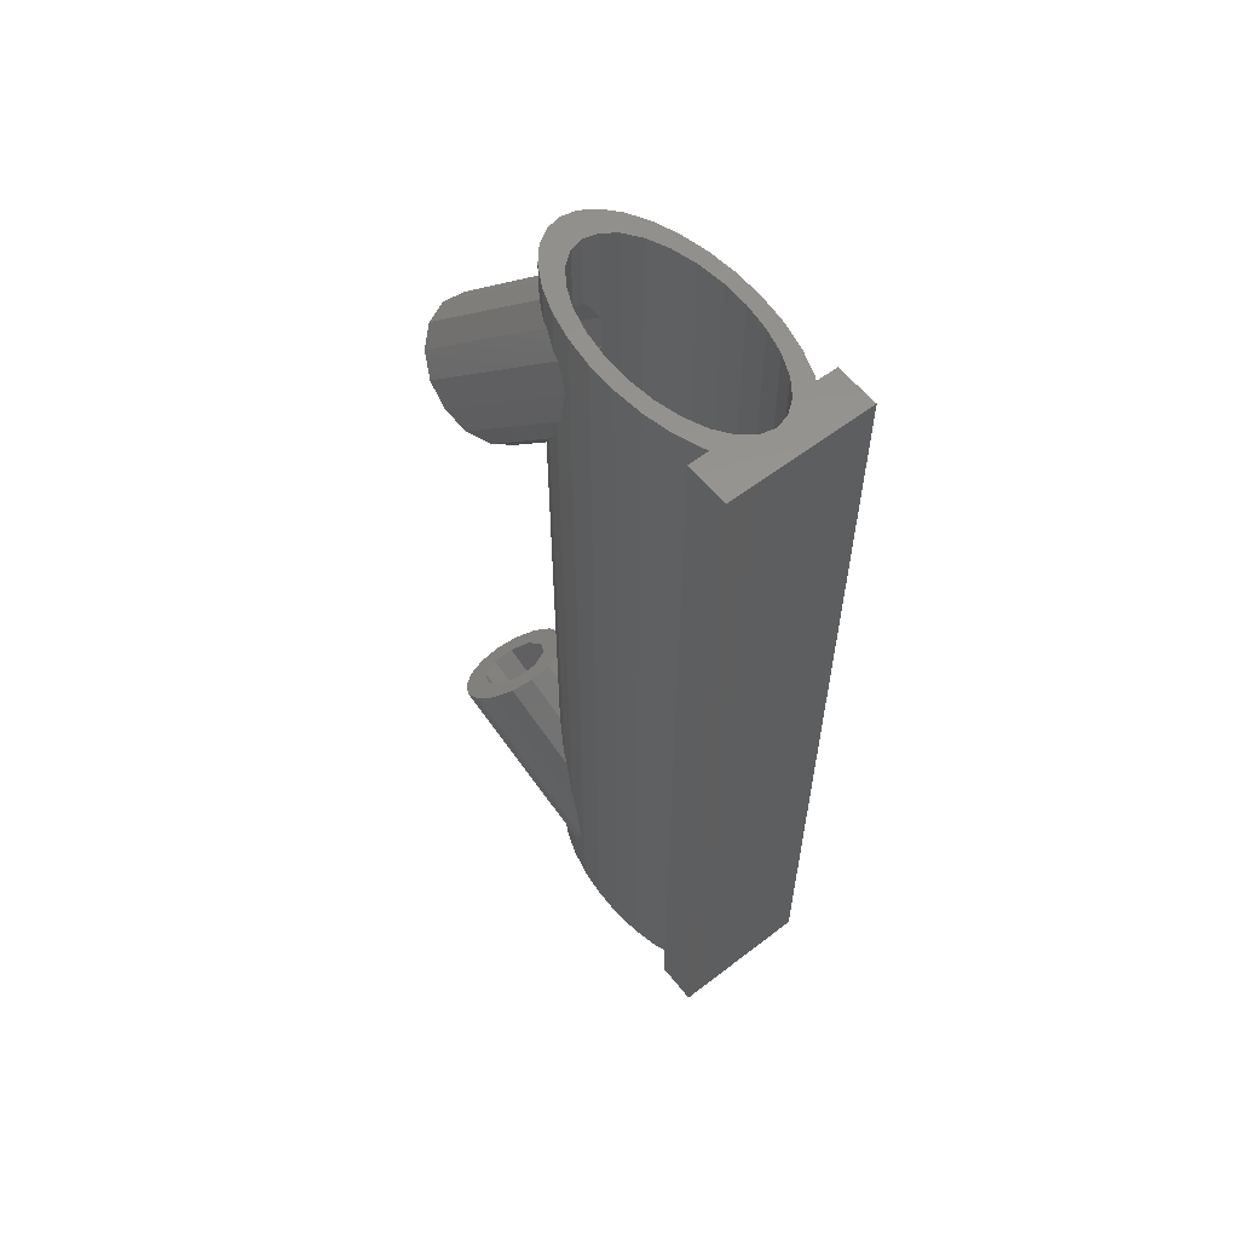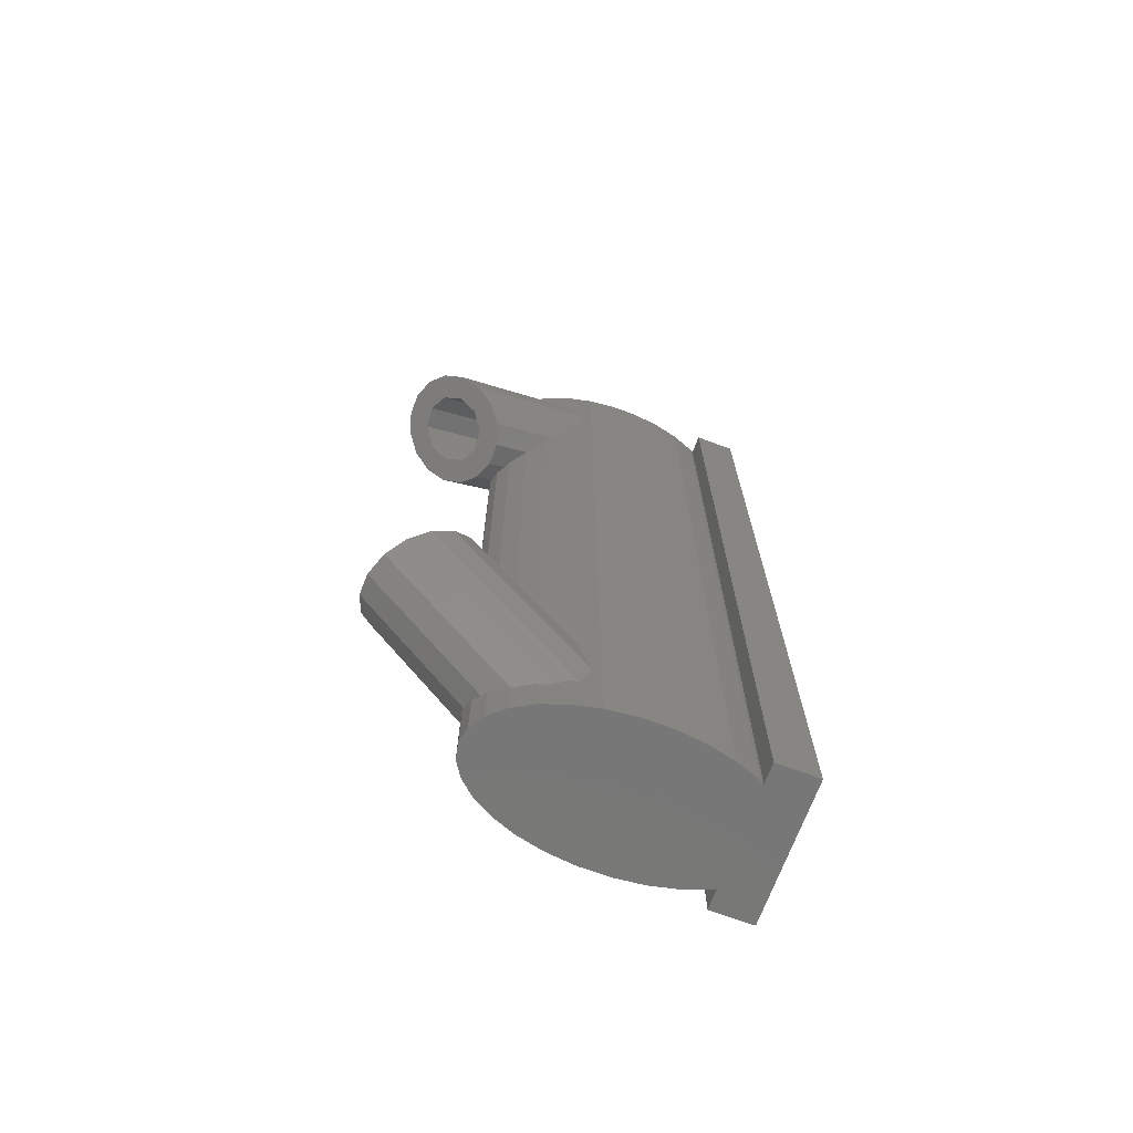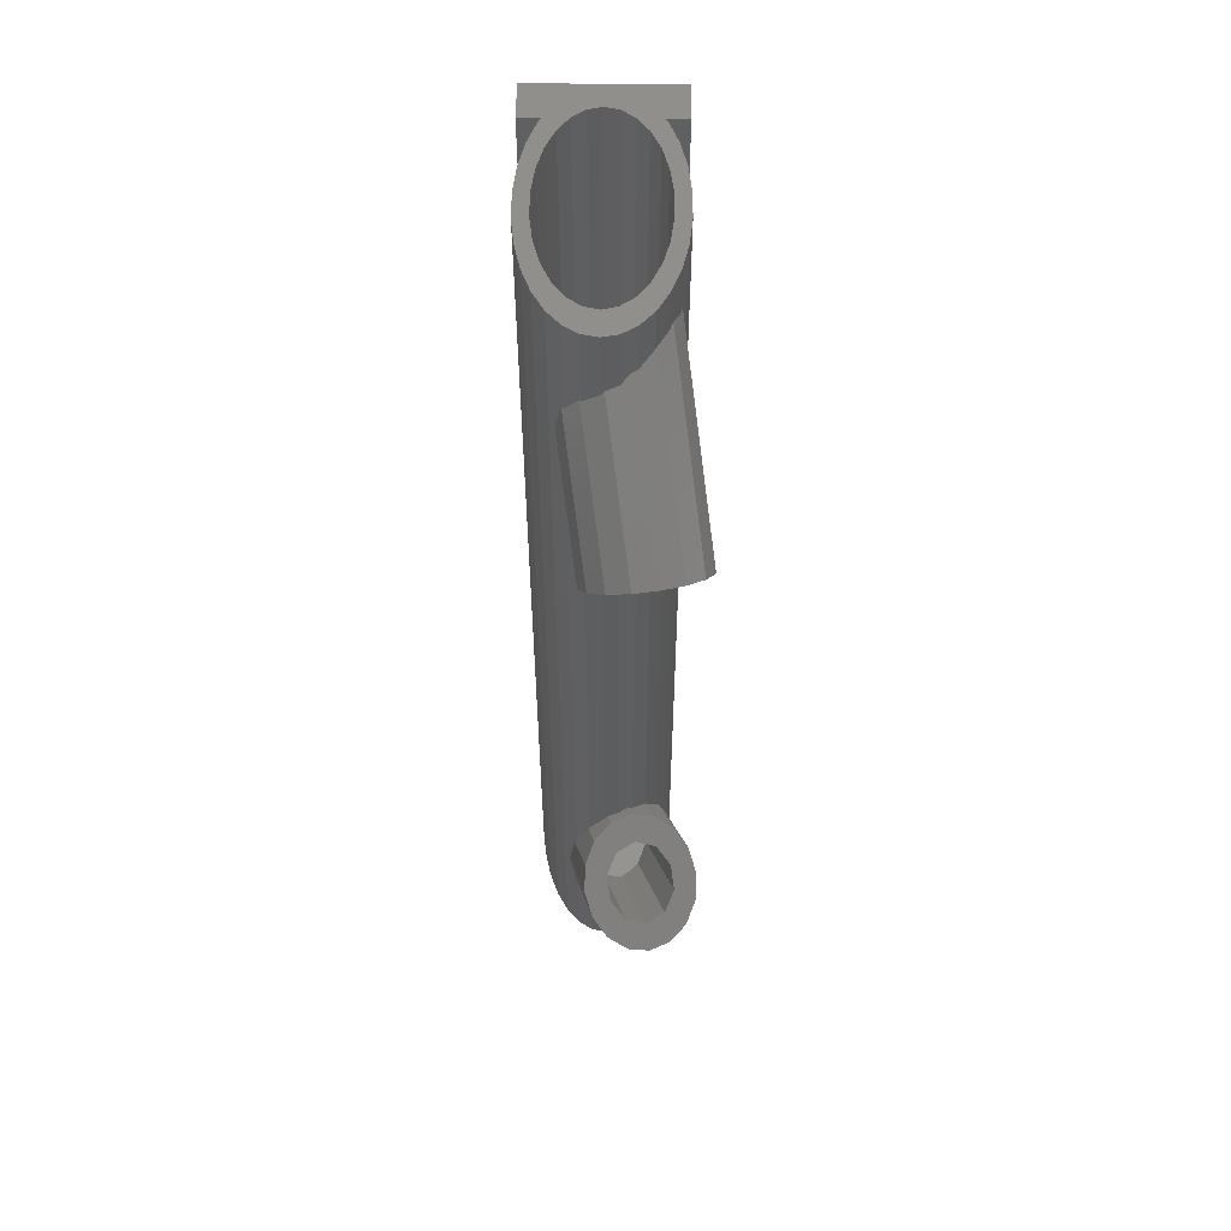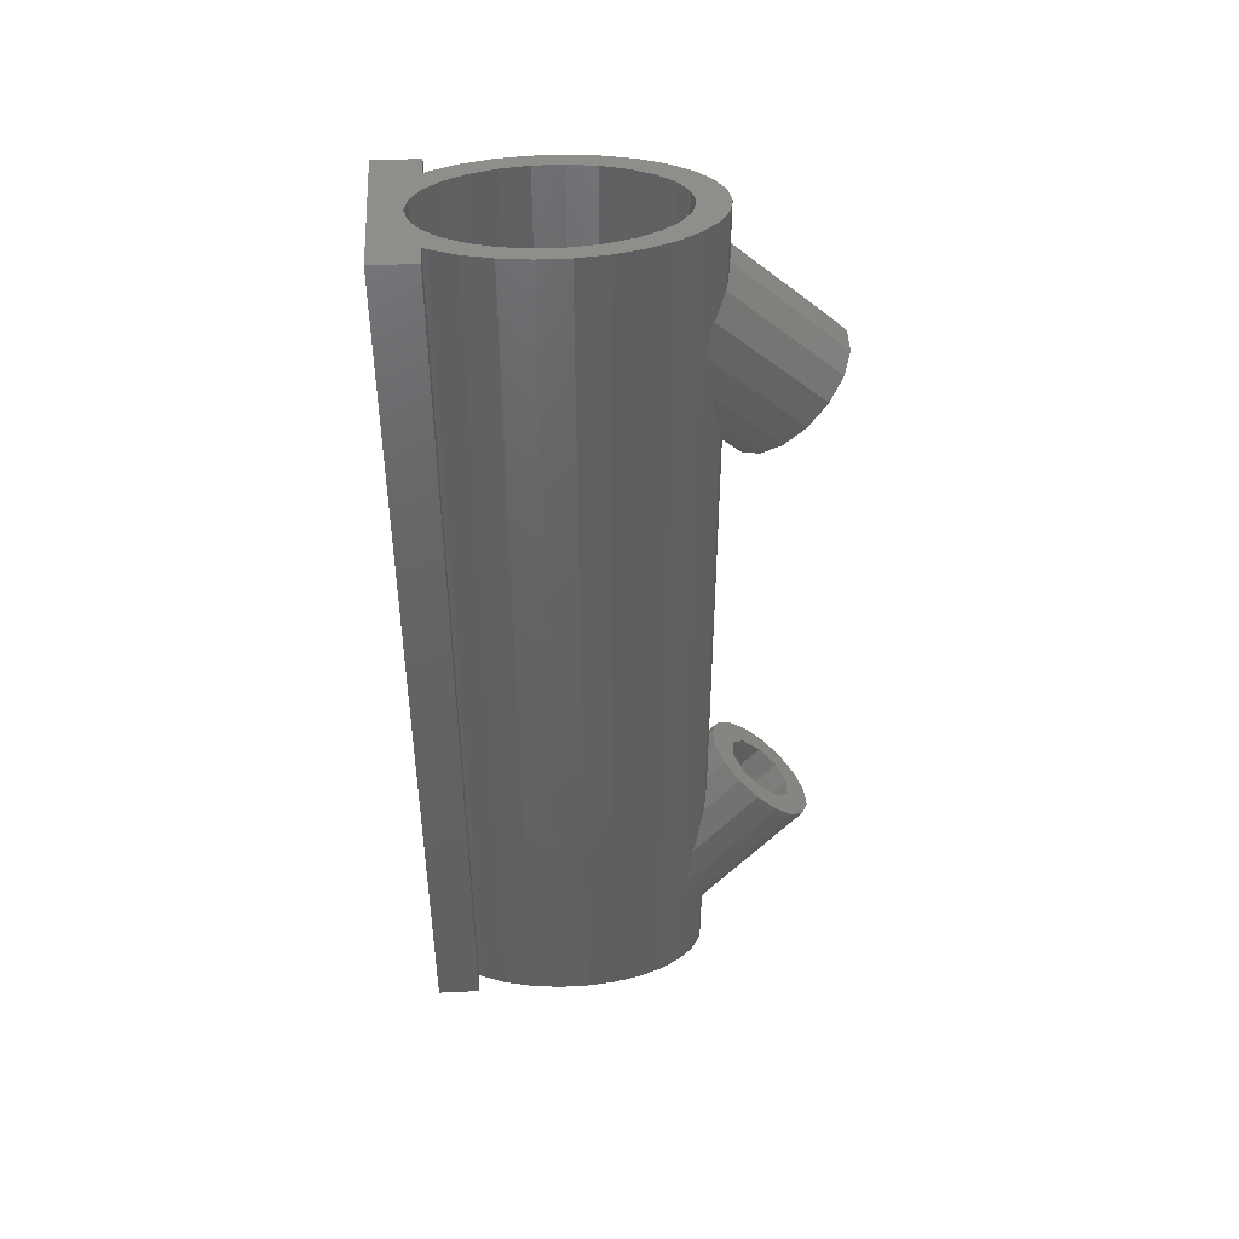
<metadata>
{"format":"stl","ext":"stl","renderer":"f3d","projection":"perspective","resolution":1024,"background":"white","views":[{"elev":58.6,"azim":141.7,"up":"+Y"},{"elev":-70.2,"azim":69.6,"up":"+Y"},{"elev":53.9,"azim":0.4,"up":"+Y"},{"elev":45.1,"azim":-93.2,"up":"+Y"}]}
</metadata>
<code>
# stl→obj: 275 verts, 554 faces
v -1 -33 -41.5
v -6 -33 -41.5
v -1 33 -41.5
v -11 -33 -41.5
v -11 33 -41.5
v -3.966 -33 -40.64
v -1 -33 -38.5
v -2.456 -33 -38.5
v -3.061 -33 -39.59
v -4.96 -33 -41.28
v -1 33 -38.5
v -7.919 33 -38.5
v -11 33 -38.5
v -7.859 33 -38.58
v -6.957 33 -39.27
v -6 33 -39.5
v -5.043 33 -39.27
v -4.081 33 -38.5
v -4.141 33 -38.58
v -11 -33 -38.5
v -8.939 -33 -39.59
v -9.544 -33 -38.5
v -7.04 -33 -41.28
v -8.034 -33 -40.64
v -2.456 33 -38.5
v -2.284 -33 -38.19
v -2.284 33 -38.19
v -3.348 33 -37.49
v -3.348 -31 -37.49
v -4.141 -31 -38.58
v -5.043 -31 -39.27
v -6 -31 -39.5
v -6.957 -31 -39.27
v -7.859 -31 -38.58
v -8.652 -31 -37.49
v -8.652 33 -37.49
v -9.544 33 -38.5
v -9.716 -33 -38.19
v -9.716 33 -38.19
v -1.67 -33 -36.5
v -1.245 -33 -34.59
v -1.027 -33 -32.55
v -1.027 -33 -30.45
v -1.245 -33 -28.41
v -1.67 -33 -26.5
v -2.284 -33 -24.81
v -3.061 -33 -23.41
v -3.966 -33 -22.36
v -4.96 -33 -21.72
v -6 -33 -21.5
v -7.04 -33 -21.72
v -8.034 -33 -22.36
v -8.939 -33 -23.41
v -9.716 -33 -24.81
v -10.33 -33 -26.5
v -10.76 -33 -28.41
v -10.97 -33 -30.45
v -10.97 -33 -32.55
v -10.76 -33 -34.59
v -10.33 -33 -36.5
v -1.67 33 -36.5
v -2.708 33 -36.04
v -2.26 33 -34.34
v -2.029 33 -32.46
v -1.67 33 -26.5
v -9.74 33 -34.34
v -9.971 33 -32.46
v -9.292 33 -36.04
v -10.33 33 -36.5
v -9.971 33 -30.54
v -10.76 33 -34.59
v -9.74 33 -28.66
v -10.97 33 -32.55
v -9.292 33 -26.96
v -10.97 33 -30.45
v -8.652 33 -25.51
v -10.76 33 -28.41
v -7.859 33 -24.42
v -10.33 33 -26.5
v -9.716 33 -24.81
v -6.957 33 -23.73
v -8.939 33 -23.41
v -6 33 -23.5
v -8.034 33 -22.36
v -5.043 33 -23.73
v -7.04 33 -21.72
v -4.141 33 -24.42
v -6 33 -21.5
v -3.348 33 -25.51
v -4.96 33 -21.72
v -2.708 33 -26.96
v -3.966 33 -22.36
v -3.061 33 -23.41
v -2.26 33 -28.66
v -2.284 33 -24.81
v -2.029 33 -30.54
v -1.245 33 -28.41
v -1.027 33 -30.45
v -1.027 33 -32.55
v -1.245 33 -34.59
v -9.292 -31 -36.04
v -9.74 -31 -34.34
v -9.971 -31 -32.46
v -9.971 -31 -30.54
v -9.74 -31 -28.66
v -9.292 -31 -26.96
v -8.652 -31 -25.51
v -7.859 -31 -24.42
v -6.957 -31 -23.73
v -6 -31 -23.5
v -5.043 -31 -23.73
v -4.141 -31 -24.42
v -3.348 -31 -25.51
v -2.708 -31 -26.96
v -2.26 -31 -28.66
v -2.029 -31 -30.54
v -2.029 -31 -32.46
v -2.26 -31 -34.34
v -2.708 -31 -36.04
v -8.189 -20.99 -22.54
v -8.59 -24.23 -23.01
v -8.189 -26.4 -22.54
v -8.189 26.4 -22.54
v -8.59 24.23 -23.01
v -8.189 20.99 -22.54
v -8.034 -20.48 -22.36
v -8.034 20.48 -22.36
v -8.034 26.51 -22.36
v -8.034 -26.51 -22.36
v -7.159 -27.77 -21.8
v -7.04 -27.79 -21.72
v -6 -28.53 -21.5
v -4.96 -29.1 -21.72
v -5.787 -28.79 -21.54
v -3.966 -29.64 -22.36
v -4.34 -29.61 -22.12
v -3.061 -30.1 -23.41
v -2.284 -30.13 -24.81
v -3.04 -30.13 -23.45
v -1.67 -29.65 -26.5
v -2.09 -30.27 -25.34
v -1.379 -27.55 -27.81
v -1.544 -29.56 -27.07
v -1.67 29.65 -26.5
v -1.544 29.56 -27.07
v -1.67 -23.01 -26.5
v -1.379 27.55 -27.81
v -1.544 24.15 -27.07
v -1.544 -24.15 -27.07
v -1.67 23.01 -26.5
v -2.09 30.27 -25.34
v -2.284 30.13 -24.81
v -3.04 30.13 -23.45
v -3.061 30.1 -23.41
v -3.966 29.64 -22.36
v -4.34 29.61 -22.12
v -4.96 29.1 -21.72
v -5.787 28.79 -21.54
v -6 28.53 -21.5
v -7.04 27.79 -21.72
v -7.159 27.77 -21.8
v -6.957 26 -23.73
v -6.987 25.97 -23.75
v -6.987 23.34 -23.75
v -6.957 23.26 -23.73
v -6.957 -23.26 -23.73
v -6.987 -23.34 -23.75
v -6.987 -25.97 -23.75
v -6.957 -26 -23.73
v -6 27.68 -23.5
v -6.051 27.67 -23.51
v -5.043 28.28 -23.73
v -4.706 28.69 -23.99
v -4.141 28.63 -24.42
v -3.521 28.91 -25.27
v -3.348 28.59 -25.51
v -3.348 -28.59 -25.51
v -2.884 -27.93 -26.56
v -3.348 22.77 -25.51
v -2.884 -25.3 -26.56
v -3.348 -22.77 -25.51
v -2.884 25.3 -26.56
v -2.884 27.93 -26.56
v -4.141 -28.63 -24.42
v -3.521 -28.91 -25.27
v -5.043 -28.28 -23.73
v -4.706 -28.69 -23.99
v -6 -27.68 -23.5
v -6.051 -27.67 -23.51
v -6.769 19.03 -15.31
v -5.698 20.18 -14.35
v -7.329 17.68 -16.58
v -7.29 16.32 -17.96
v -7.159 17.77 -21.8
v -6.66 15.18 -19.26
v -7.159 -17.77 -21.8
v -7.04 -17.55 -21.72
v -7.04 17.55 -21.72
v -7.29 -16.32 -17.96
v -6.66 -15.18 -19.26
v -7.329 -17.68 -16.58
v -6.769 -19.03 -15.31
v -5.698 -20.18 -14.35
v -4.277 -20.94 -13.85
v -2.723 -21.21 -13.88
v -1.272 -20.94 -14.44
v -0.1465 -20.18 -15.44
v 0.4835 -19.03 -16.73
v 0.5218 -17.68 -18.12
v -0.03743 -16.32 -19.39
v -2.09 -20.27 -25.34
v -1.109 -15.18 -20.34
v -2.284 19.44 -24.81
v -2.09 20.27 -25.34
v -2.284 -19.44 -24.81
v -0.03743 16.32 -19.39
v -1.109 15.18 -20.34
v 0.5218 17.68 -18.12
v 0.4835 19.03 -16.73
v -0.1465 20.18 -15.44
v -1.272 20.94 -14.44
v -2.723 21.21 -13.88
v -4.277 20.94 -13.85
v -5.517 -18.33 -16.26
v -4.457 -19.39 -15.39
v -5.769 -17.02 -17.55
v -6.051 -20.8 -23.51
v -5.118 -15.96 -18.76
v -6.051 20.8 -23.51
v -6 20.76 -23.5
v -6 -20.76 -23.5
v -5.769 17.02 -17.55
v -5.118 15.96 -18.76
v -5.517 18.33 -16.26
v -4.457 19.39 -15.39
v -2.995 19.8 -15.27
v -1.689 19.39 -15.93
v -1.037 18.33 -17.14
v -1.29 17.02 -18.43
v -3.521 22.05 -25.27
v -2.349 15.96 -19.3
v -4.141 -20.88 -24.42
v -4.141 20.88 -24.42
v -3.521 -22.05 -25.27
v -2.349 -15.96 -19.3
v -1.29 -17.02 -18.43
v -1.037 -18.33 -17.14
v -1.689 -19.39 -15.93
v -2.995 -19.8 -15.27
v -4.084 14.14 -20.82
v -2.53 14.41 -20.85
v -5.534 14.41 -20.26
v -3.812 15.56 -19.43
v -6 15.98 -21.5
v -5.787 15.72 -21.54
v -6 -15.98 -21.5
v -5.534 -14.41 -20.26
v -5.787 -15.72 -21.54
v -2.53 -14.41 -20.85
v -4.084 -14.14 -20.82
v -3.812 -15.56 -19.43
v -3.04 -17.06 -23.45
v -3.061 17.02 -23.41
v -3.04 17.06 -23.45
v -3.061 -17.02 -23.41
v -5.043 -20.23 -23.73
v -4.706 -20.2 -23.99
v -5.043 20.23 -23.73
v -4.706 20.2 -23.99
v -3.966 15.78 -22.36
v -4.34 15.47 -22.12
v -4.96 15.44 -21.72
v -4.96 -15.44 -21.72
v -4.34 -15.47 -22.12
v -3.966 -15.78 -22.36
f 1 2 3
f 3 2 4
f 3 4 5
f 6 1 7
f 8 9 7
f 10 1 6
f 2 1 10
f 9 6 7
f 7 1 3
f 11 7 3
f 3 5 11
f 12 5 13
f 14 5 12
f 15 5 14
f 16 5 15
f 11 5 16
f 11 16 17
f 18 11 19
f 19 11 17
f 4 20 5
f 5 20 13
f 21 22 4
f 4 2 23
f 24 4 23
f 24 21 4
f 22 20 4
f 25 26 8
f 8 26 9
f 27 26 25
f 8 7 11
f 25 8 11
f 18 25 11
f 28 18 29
f 29 18 19
f 29 19 30
f 30 19 17
f 31 30 17
f 31 17 16
f 32 31 16
f 16 15 33
f 32 16 33
f 15 14 34
f 33 15 34
f 35 14 12
f 36 35 12
f 35 34 14
f 20 22 37
f 13 20 37
f 12 13 37
f 22 38 39
f 21 38 22
f 22 39 37
f 23 2 10
f 9 23 6
f 6 23 10
f 26 23 9
f 40 23 26
f 41 23 40
f 42 23 41
f 43 23 42
f 44 23 43
f 45 23 44
f 46 23 45
f 47 23 46
f 48 23 47
f 49 23 48
f 50 23 49
f 51 23 50
f 52 23 51
f 53 23 52
f 54 23 53
f 55 23 54
f 56 23 55
f 57 23 56
f 58 23 57
f 59 23 58
f 60 23 59
f 38 23 60
f 21 23 38
f 24 23 21
f 40 26 27
f 61 40 27
f 25 18 27
f 27 18 28
f 27 28 62
f 62 63 27
f 63 64 27
f 64 65 27
f 66 37 67
f 68 37 66
f 36 12 37
f 36 37 68
f 67 37 39
f 67 39 69
f 67 69 70
f 70 69 71
f 70 71 72
f 72 71 73
f 72 73 74
f 74 73 75
f 74 75 76
f 76 75 77
f 76 77 78
f 78 77 79
f 78 79 80
f 78 80 81
f 81 80 82
f 81 82 83
f 83 82 84
f 83 84 85
f 85 84 86
f 85 86 87
f 87 86 88
f 87 88 89
f 89 88 90
f 89 90 91
f 91 90 92
f 91 92 93
f 91 93 94
f 94 93 95
f 94 95 96
f 96 95 65
f 96 65 64
f 27 65 97
f 27 97 98
f 27 98 99
f 27 99 100
f 27 100 61
f 34 35 33
f 33 35 101
f 33 101 102
f 33 102 103
f 33 103 104
f 33 104 105
f 33 105 106
f 33 106 107
f 33 107 108
f 33 108 109
f 33 109 110
f 33 110 111
f 33 111 112
f 33 112 113
f 33 113 114
f 33 114 115
f 33 115 116
f 33 116 117
f 33 117 118
f 33 118 119
f 33 119 29
f 33 29 30
f 33 30 31
f 33 31 32
f 62 28 119
f 119 28 29
f 36 68 101
f 35 36 101
f 38 60 39
f 39 60 69
f 60 59 69
f 69 59 71
f 59 58 71
f 71 58 73
f 58 57 73
f 73 57 75
f 57 56 75
f 75 56 77
f 56 55 77
f 77 55 79
f 55 54 79
f 79 54 80
f 54 53 80
f 80 53 82
f 120 82 121
f 53 52 122
f 53 122 121
f 53 121 82
f 123 82 124
f 125 126 127
f 124 126 125
f 82 126 124
f 82 123 128
f 82 128 84
f 122 52 129
f 126 82 120
f 129 52 51
f 130 129 51
f 131 130 51
f 131 51 50
f 132 131 50
f 50 49 133
f 132 50 134
f 134 50 133
f 49 48 135
f 133 49 136
f 136 49 135
f 48 47 137
f 135 48 137
f 47 46 138
f 137 47 139
f 139 47 138
f 46 45 140
f 138 46 141
f 141 46 140
f 142 44 97
f 142 143 44
f 65 144 97
f 144 145 97
f 146 147 148
f 145 147 97
f 146 97 147
f 149 142 97
f 143 140 45
f 45 44 143
f 148 150 146
f 146 149 97
f 44 43 98
f 97 44 98
f 43 42 99
f 98 43 99
f 42 41 100
f 99 42 100
f 41 40 61
f 100 41 61
f 151 144 65
f 152 151 95
f 95 151 65
f 153 152 95
f 154 153 93
f 93 153 95
f 155 154 93
f 92 155 93
f 156 155 92
f 157 156 90
f 90 156 92
f 158 157 90
f 159 158 88
f 88 158 90
f 86 160 159
f 88 86 159
f 84 128 161
f 160 84 161
f 160 86 84
f 68 66 102
f 101 68 102
f 66 67 103
f 102 66 103
f 67 70 104
f 103 67 104
f 70 72 105
f 104 70 105
f 72 74 106
f 105 72 106
f 74 76 107
f 106 74 107
f 76 78 108
f 107 76 108
f 81 162 78
f 78 162 163
f 78 163 164
f 164 165 166
f 164 166 78
f 78 166 167
f 78 167 168
f 168 169 109
f 168 109 78
f 78 109 108
f 83 170 81
f 81 170 171
f 81 171 162
f 83 85 170
f 170 85 172
f 172 85 173
f 173 85 87
f 173 87 174
f 174 87 175
f 175 87 89
f 175 89 176
f 177 178 113
f 114 178 91
f 179 180 181
f 182 180 179
f 178 180 91
f 180 182 91
f 89 183 176
f 91 183 89
f 182 183 91
f 113 178 114
f 91 94 114
f 114 94 115
f 94 96 115
f 115 96 116
f 96 64 116
f 116 64 117
f 64 63 117
f 117 63 118
f 63 62 118
f 118 62 119
f 184 185 112
f 112 185 177
f 112 177 113
f 186 187 111
f 111 187 184
f 111 184 112
f 188 186 110
f 110 186 111
f 189 188 110
f 189 110 169
f 110 109 169
f 123 190 128
f 128 190 191
f 128 191 161
f 124 192 123
f 123 192 190
f 124 125 192
f 192 125 193
f 125 127 193
f 193 127 194
f 193 194 195
f 127 126 196
f 197 127 196
f 197 194 127
f 197 198 194
f 120 199 126
f 126 199 200
f 126 200 196
f 121 201 120
f 120 201 199
f 121 122 201
f 201 122 202
f 122 129 202
f 202 129 130
f 202 130 203
f 203 130 131
f 132 203 131
f 132 134 203
f 134 204 203
f 133 136 205
f 134 133 204
f 204 133 205
f 137 139 206
f 135 137 205
f 205 137 206
f 136 135 205
f 138 141 207
f 139 138 206
f 206 138 207
f 140 143 208
f 141 140 207
f 207 140 208
f 143 142 209
f 208 143 209
f 209 142 149
f 210 209 149
f 210 149 146
f 211 210 146
f 211 212 210
f 211 146 150
f 213 211 214
f 214 211 150
f 215 211 213
f 150 148 216
f 214 150 217
f 217 150 216
f 148 147 218
f 216 148 218
f 218 147 145
f 219 218 145
f 219 145 144
f 151 219 144
f 151 220 219
f 220 151 152
f 153 220 152
f 153 221 220
f 153 154 221
f 221 154 155
f 155 156 221
f 221 156 222
f 222 156 157
f 158 222 157
f 158 223 222
f 160 161 191
f 159 160 223
f 223 160 191
f 158 159 223
f 224 225 189
f 168 224 169
f 169 224 189
f 167 226 224
f 168 167 224
f 166 227 228
f 167 166 226
f 226 166 228
f 229 230 231
f 229 231 165
f 231 227 165
f 227 166 165
f 232 233 229
f 164 232 165
f 165 232 229
f 234 232 164
f 163 234 164
f 162 171 235
f 163 162 234
f 234 162 235
f 235 171 236
f 236 171 170
f 236 170 172
f 172 173 236
f 237 236 173
f 175 237 174
f 174 237 173
f 237 175 238
f 238 175 176
f 238 176 183
f 238 183 239
f 239 183 182
f 240 241 179
f 179 241 239
f 179 239 182
f 242 243 244
f 244 243 240
f 244 240 179
f 244 179 181
f 245 244 246
f 246 244 181
f 246 181 180
f 247 246 178
f 178 246 180
f 185 248 177
f 177 248 247
f 177 247 178
f 187 249 184
f 184 249 248
f 184 248 185
f 188 189 225
f 188 225 186
f 225 249 186
f 249 187 186
f 250 251 217
f 218 250 216
f 216 250 217
f 241 250 218
f 222 236 221
f 238 239 219
f 193 250 192
f 195 250 193
f 252 250 195
f 239 241 218
f 253 233 250
f 237 238 220
f 234 235 191
f 192 250 233
f 192 232 190
f 192 233 232
f 190 234 191
f 232 234 190
f 191 235 223
f 223 236 222
f 221 237 220
f 235 236 223
f 220 238 219
f 236 237 221
f 219 239 218
f 241 253 250
f 194 198 195
f 195 198 254
f 254 255 195
f 195 255 252
f 198 197 256
f 254 198 256
f 196 200 197
f 197 200 257
f 256 257 258
f 197 257 256
f 259 260 212
f 212 260 257
f 212 257 200
f 261 200 199
f 226 199 201
f 224 202 203
f 225 203 204
f 249 204 205
f 248 205 206
f 247 206 207
f 212 207 208
f 212 208 209
f 212 209 210
f 212 200 261
f 245 212 261
f 246 212 245
f 247 212 246
f 248 206 247
f 212 247 207
f 249 205 248
f 228 199 226
f 226 201 202
f 261 199 228
f 226 202 224
f 224 203 225
f 225 204 249
f 211 215 212
f 212 215 262
f 212 262 259
f 262 215 213
f 263 262 264
f 264 262 213
f 265 262 263
f 214 217 213
f 213 217 251
f 213 251 264
f 261 228 227
f 266 261 231
f 231 261 227
f 267 261 266
f 230 268 231
f 231 268 266
f 230 229 233
f 230 233 268
f 233 253 268
f 253 269 268
f 243 269 253
f 240 243 241
f 241 243 253
f 245 261 267
f 244 245 242
f 242 245 267
f 266 268 267
f 267 268 269
f 267 269 243
f 267 243 242
f 264 251 263
f 263 251 250
f 270 250 271
f 263 250 270
f 272 271 250
f 255 272 252
f 252 272 250
f 258 273 272
f 254 258 255
f 255 258 272
f 256 258 254
f 274 273 260
f 260 273 258
f 260 258 257
f 262 265 259
f 259 265 275
f 275 274 259
f 259 274 260
f 275 265 263
f 270 275 263
f 274 275 270
f 272 274 271
f 271 274 270
f 273 274 272

</code>
